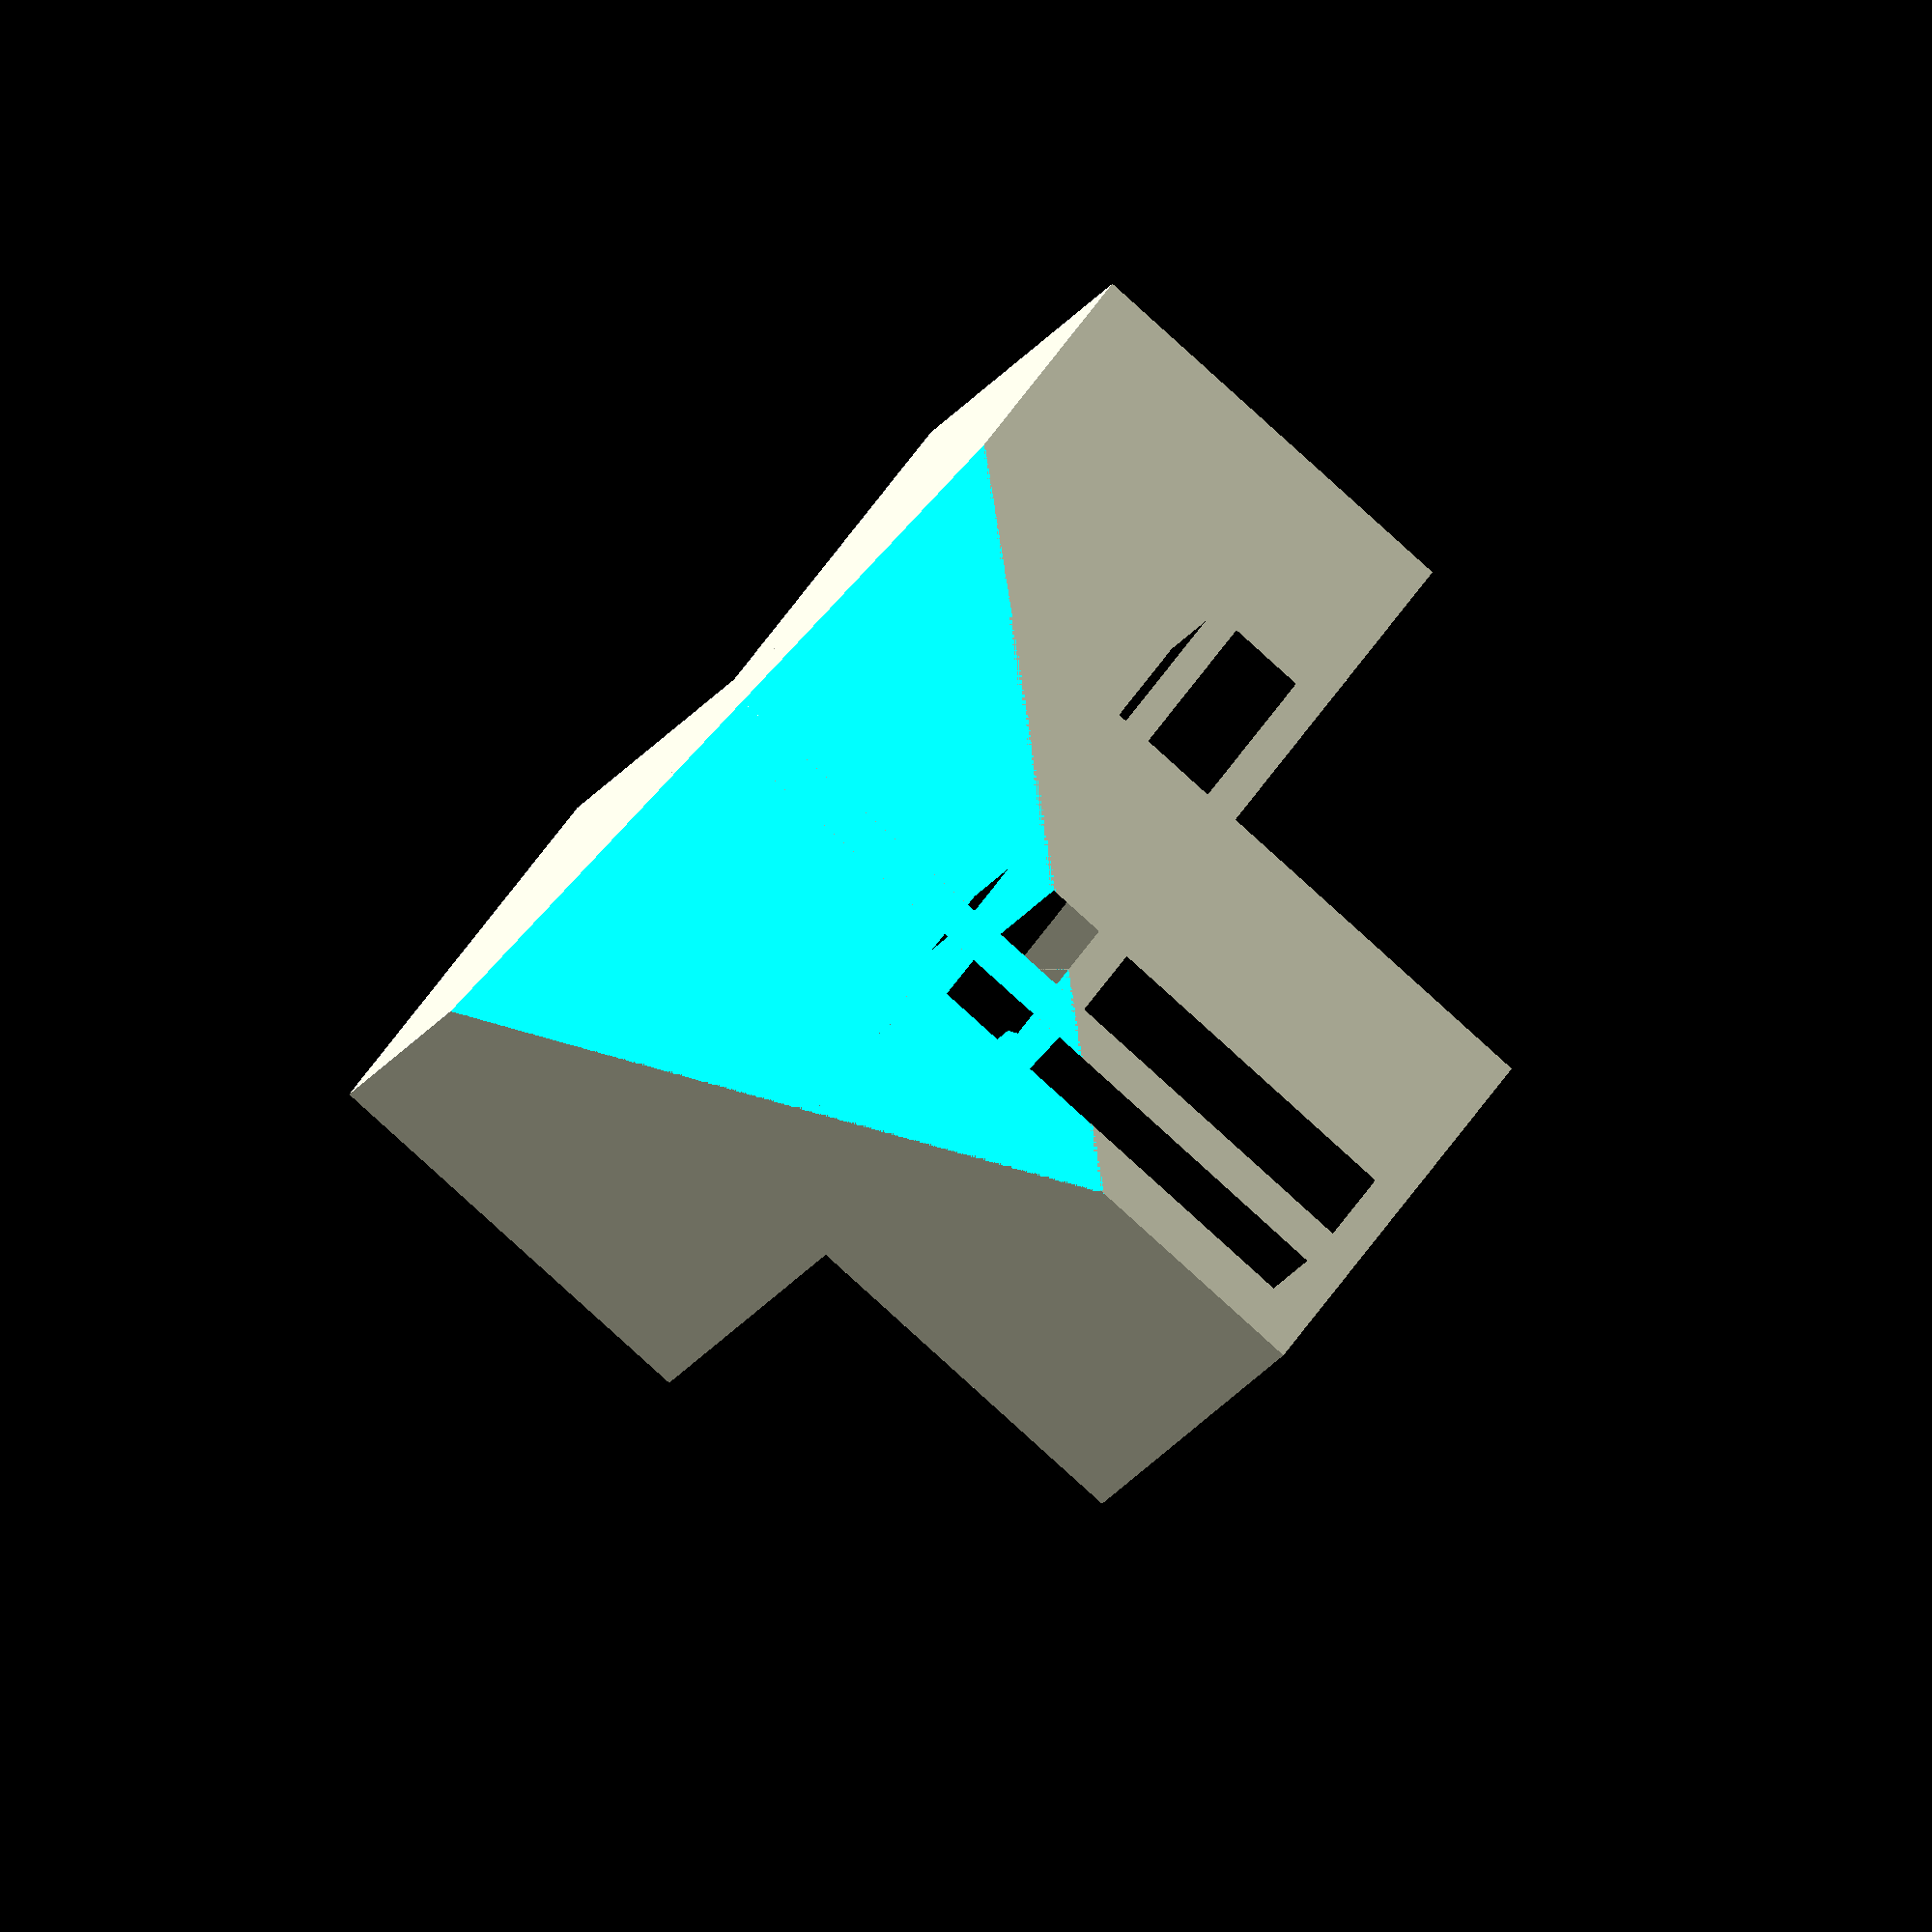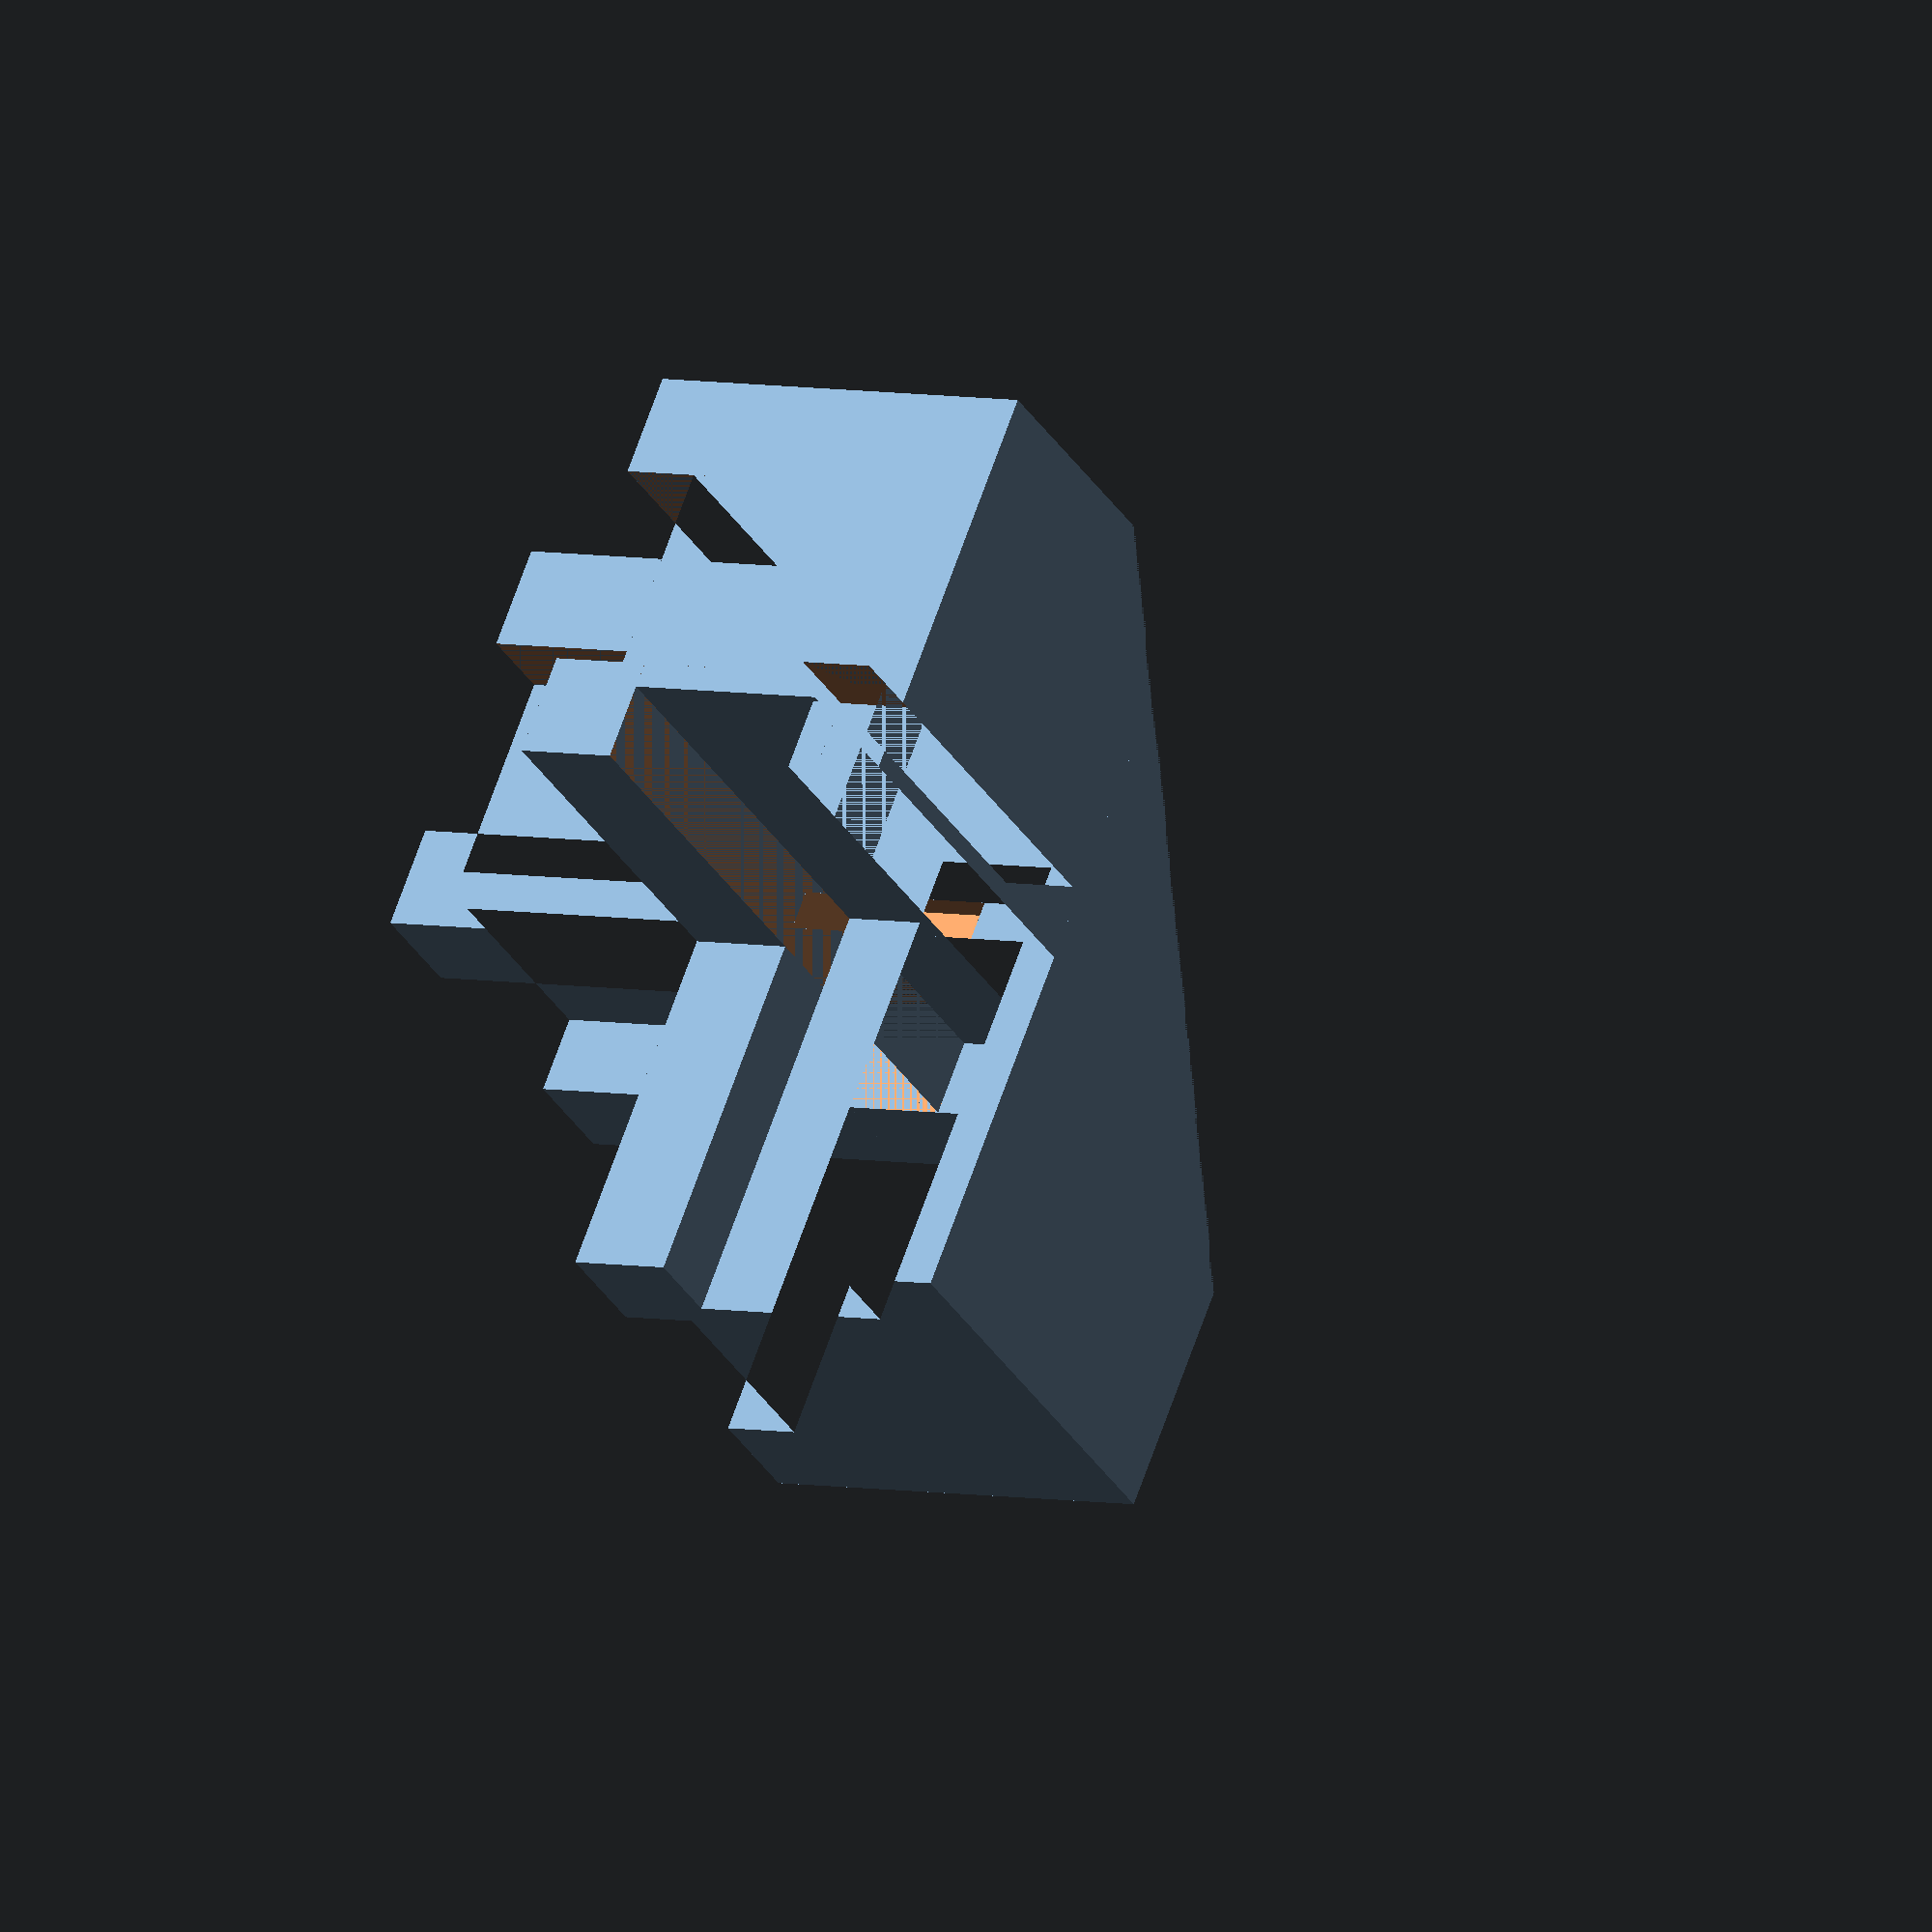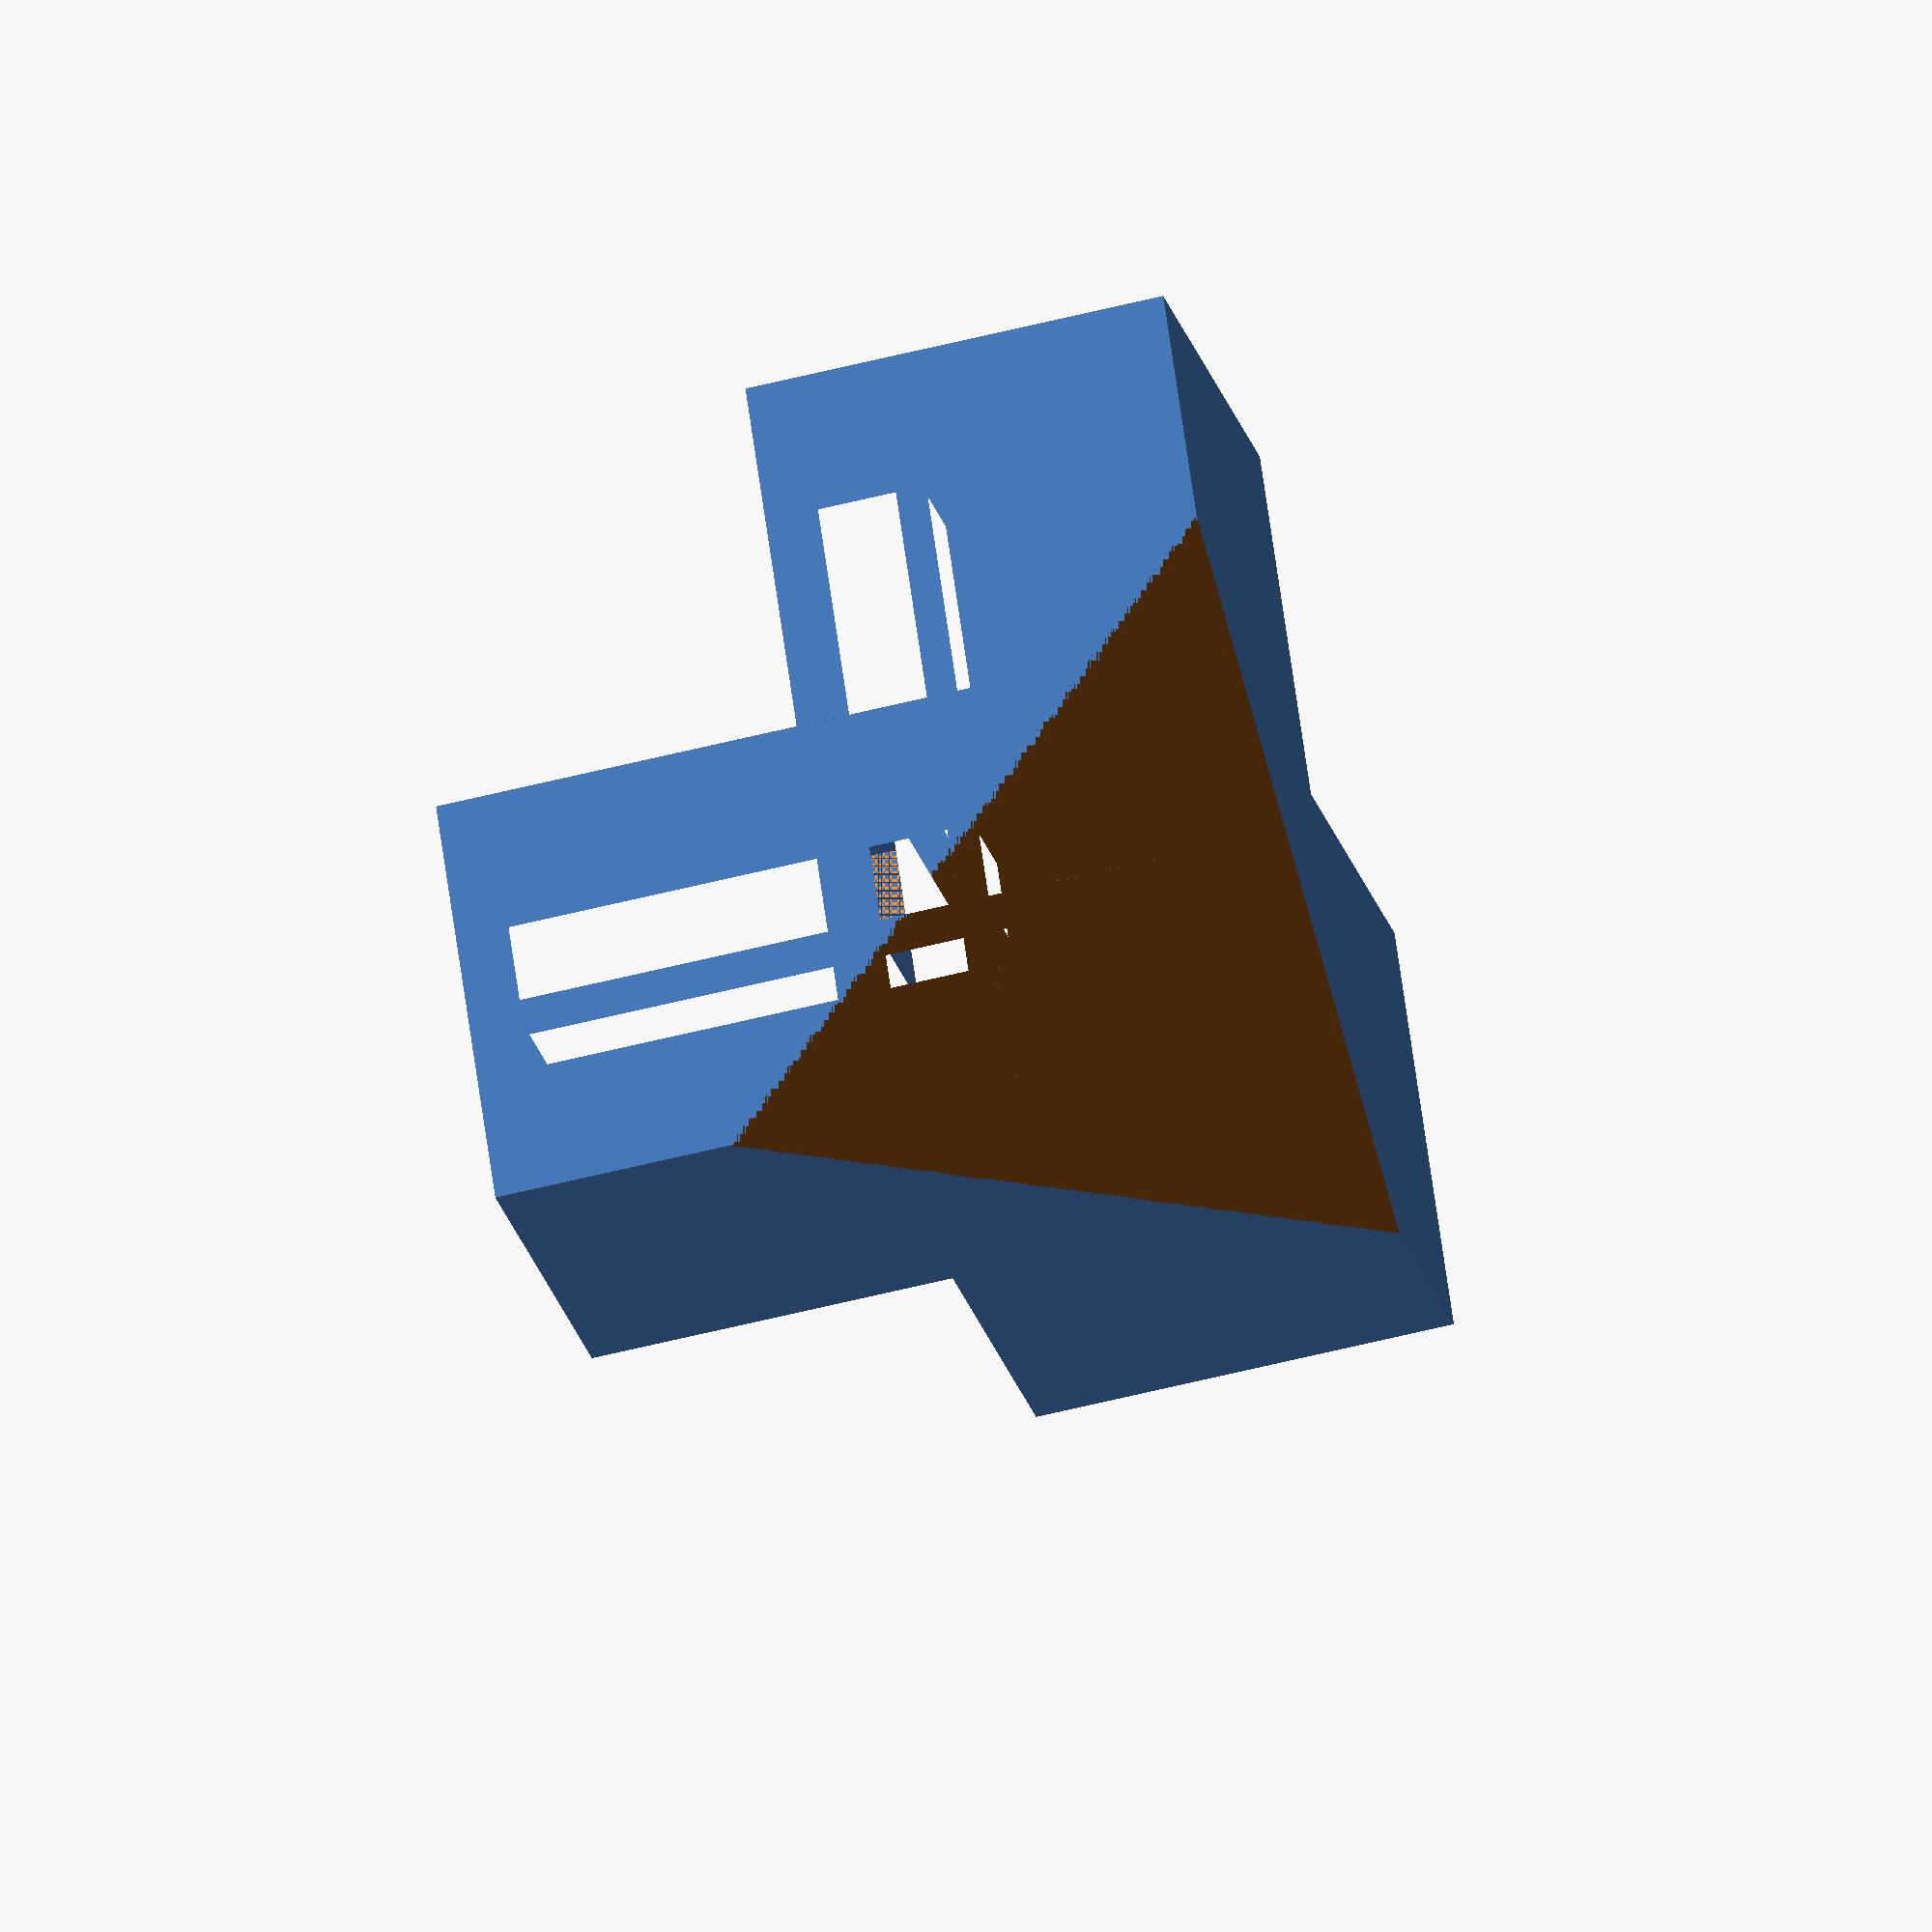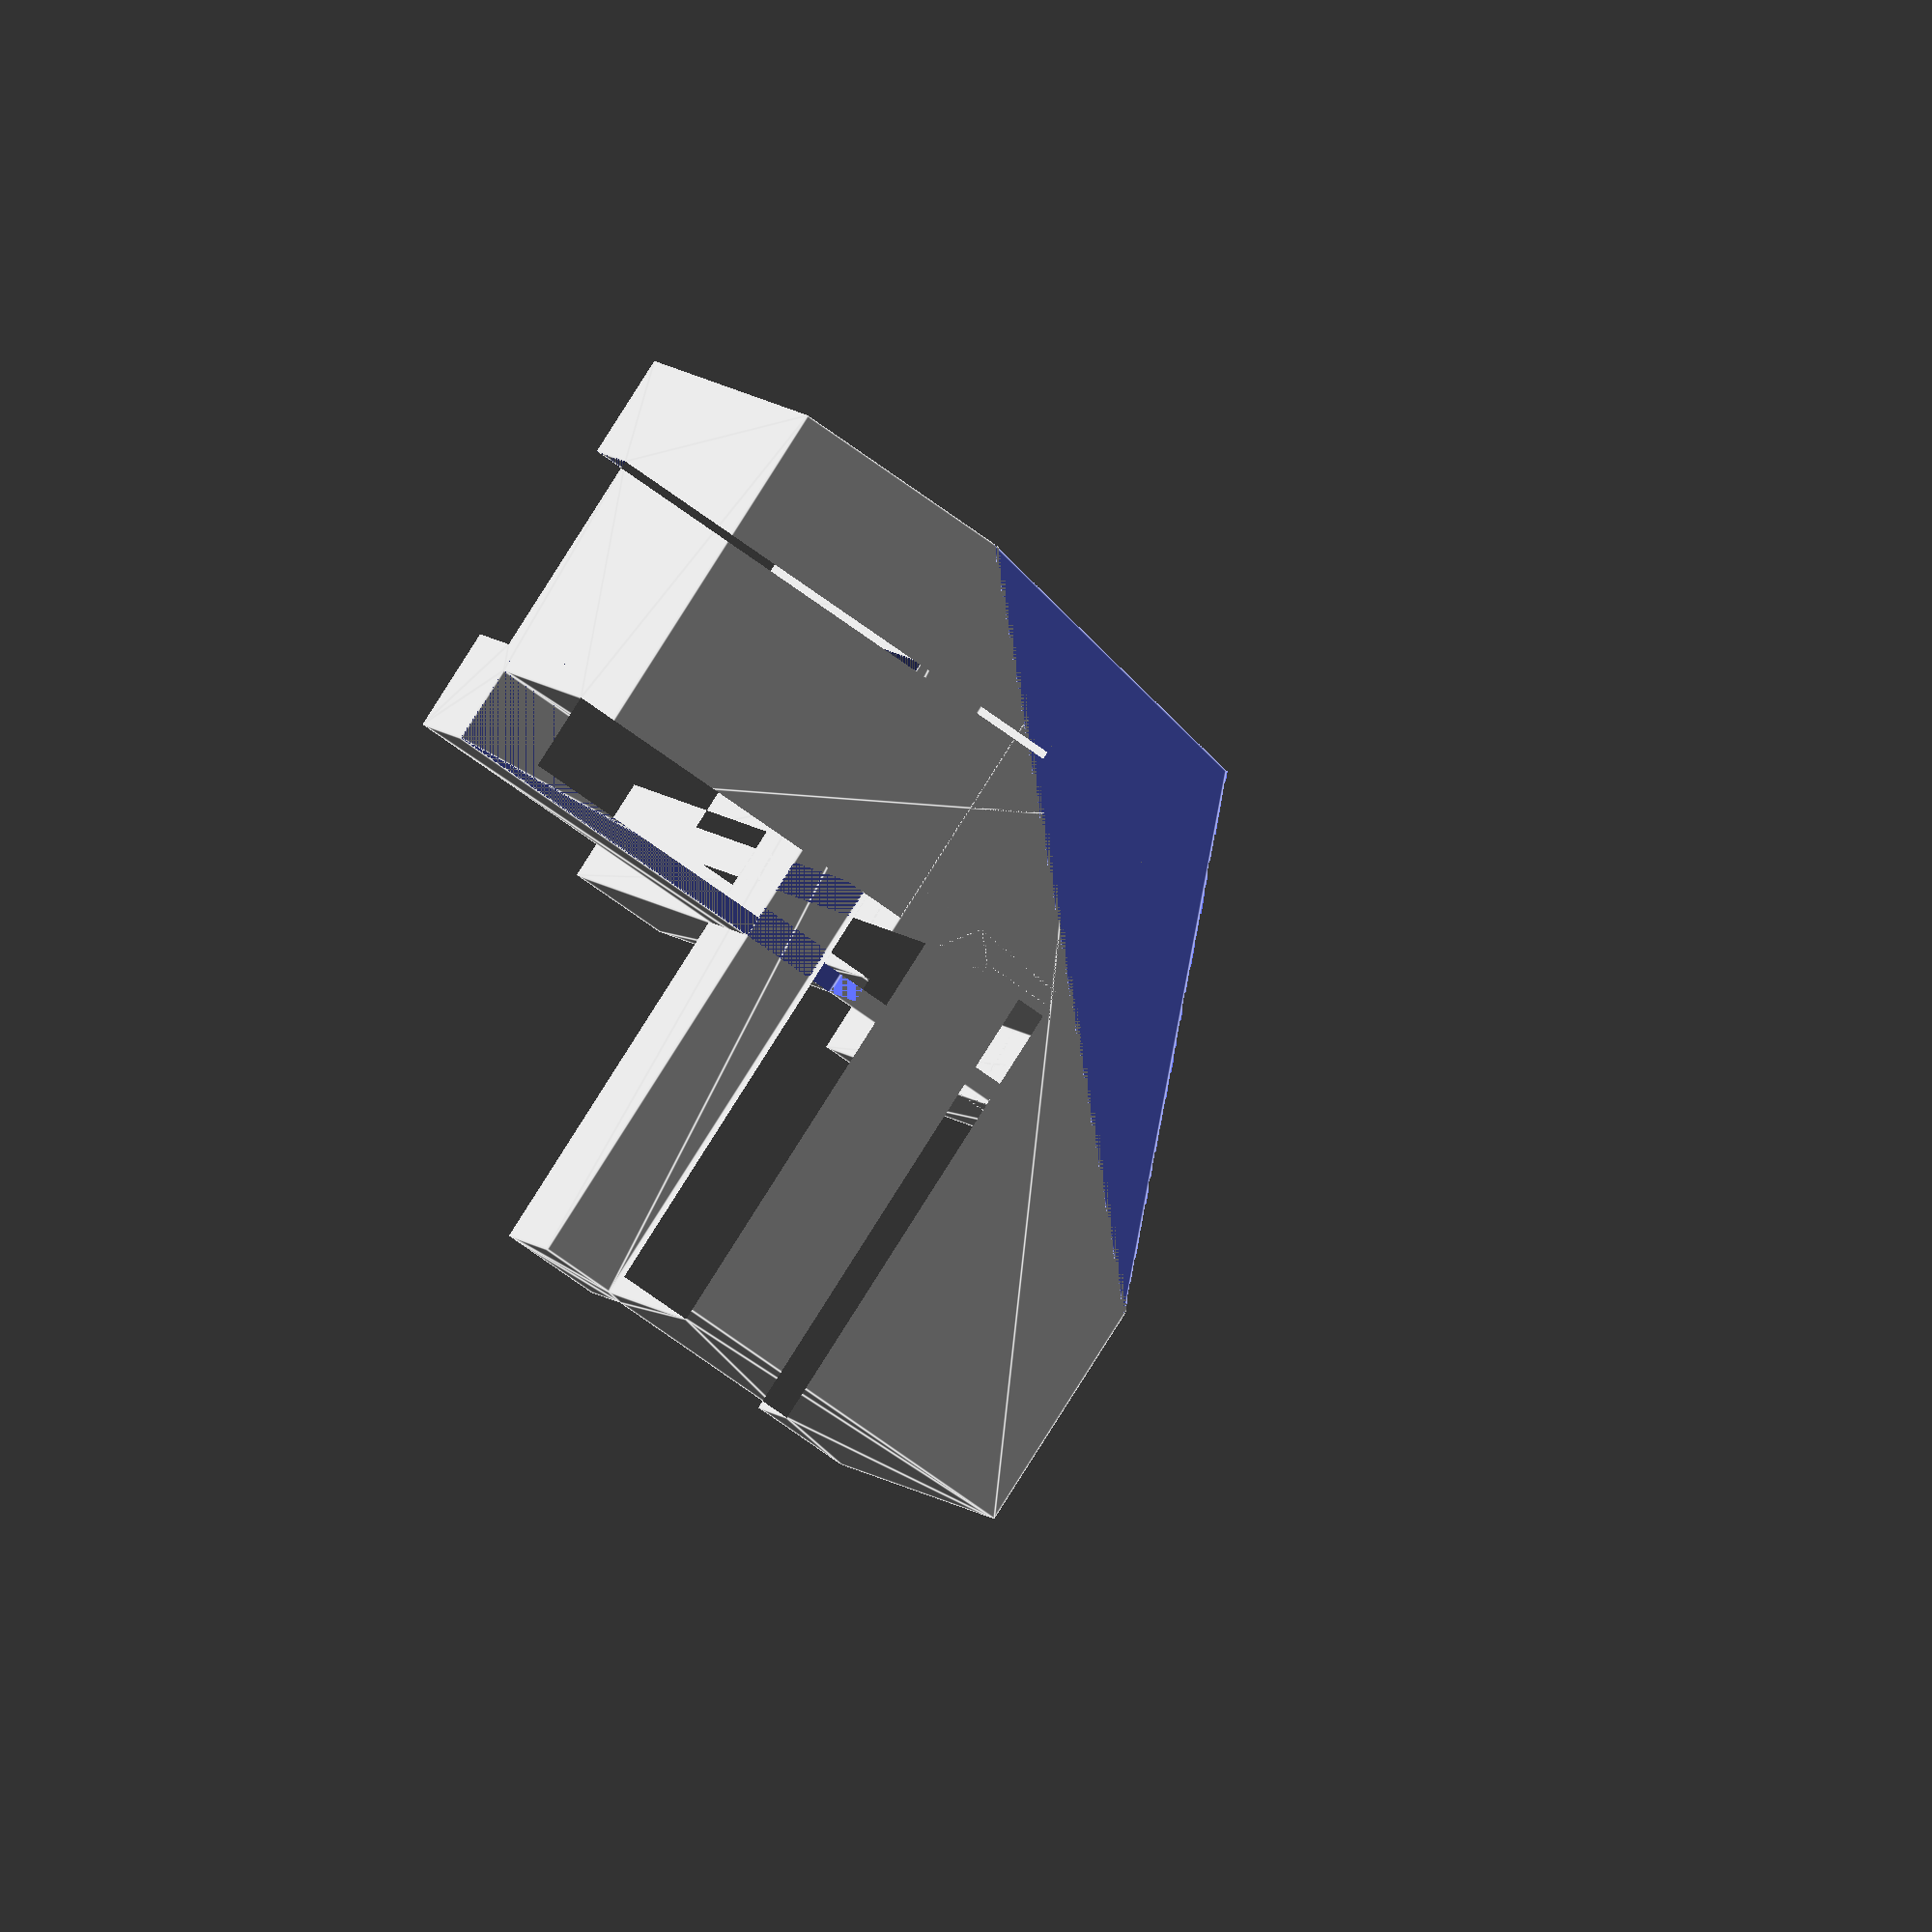
<openscad>
glassThickness = 4.05;
glassSpacer = 0.5;
wallThickness = 2;
mountLength = 15;

rotatedCornerProfile();

module profile()
{
    difference()
    {
        square(mountLength + wallThickness);
        translate([wallThickness + glassThickness + glassSpacer, wallThickness, 0])
        {
            square([mountLength, glassThickness]);
        }
        translate([wallThickness, wallThickness + glassThickness + glassSpacer, 0])
        {
            square([glassThickness, mountLength]);
        }
        translate([2 * wallThickness + glassThickness, 2 * wallThickness + glassThickness + glassSpacer, 0])
        {
            square([mountLength, mountLength]);
        }
        translate([2 * wallThickness + glassThickness, 0, 0])
        {
            square([mountLength, mountLength]);
        }
        translate([0, 2 * wallThickness + glassThickness, 0])
        {
            square([mountLength, mountLength]);
        }
    }
}

module profileExtrude()
{
    difference()
    {
        linear_extrude(height = mountLength)
        {
            profile();
        }
        translate([wallThickness + glassThickness, wallThickness + glassThickness, wallThickness])
        {
            cube([mountLength, mountLength, glassThickness]);
        }
    }
}

module cornerProfile()
{
    difference()
    {
        union()
        {
            profileExtrude();
            rotate([0, 90, 0])
            {
                rotate([0, 0, 90])
                {
                    profileExtrude();
                }
            }
            rotate([-90, 0, 0])
            {
                rotate([0, 0, -90])
                {
                    profileExtrude();
                }
            }
        }
    }
}

module rotatedCornerProfile()
{
    cutOff = 2 * wallThickness + glassSpacer + 6;
    translate([0, 0, -cutOff / sqrt(3)])
    {
        rotate([atan(1/sqrt(2)), 0, 0])
        {
            rotate([0, -45, 0])
            {
                difference()
                {
                    cornerProfile();
                    polyhedron( points  =   [   [-0.1, -0.1, -0.1],
                                                [cutOff, 0, 0],
                                                [0, cutOff, 0],
                                                [0, 0, cutOff],
                                            ],
                                faces   =   [   [0, 1, 2],
                                                [1, 3, 2],
                                                [2, 3, 0],
                                                [3, 1, 0],
                                            ]
                                );
                }
            }
        }
    }
}
</openscad>
<views>
elev=13.3 azim=219.9 roll=209.3 proj=o view=solid
elev=331.3 azim=133.6 roll=68.9 proj=o view=solid
elev=167.7 azim=287.2 roll=30.5 proj=o view=wireframe
elev=201.5 azim=4.0 roll=73.0 proj=o view=edges
</views>
